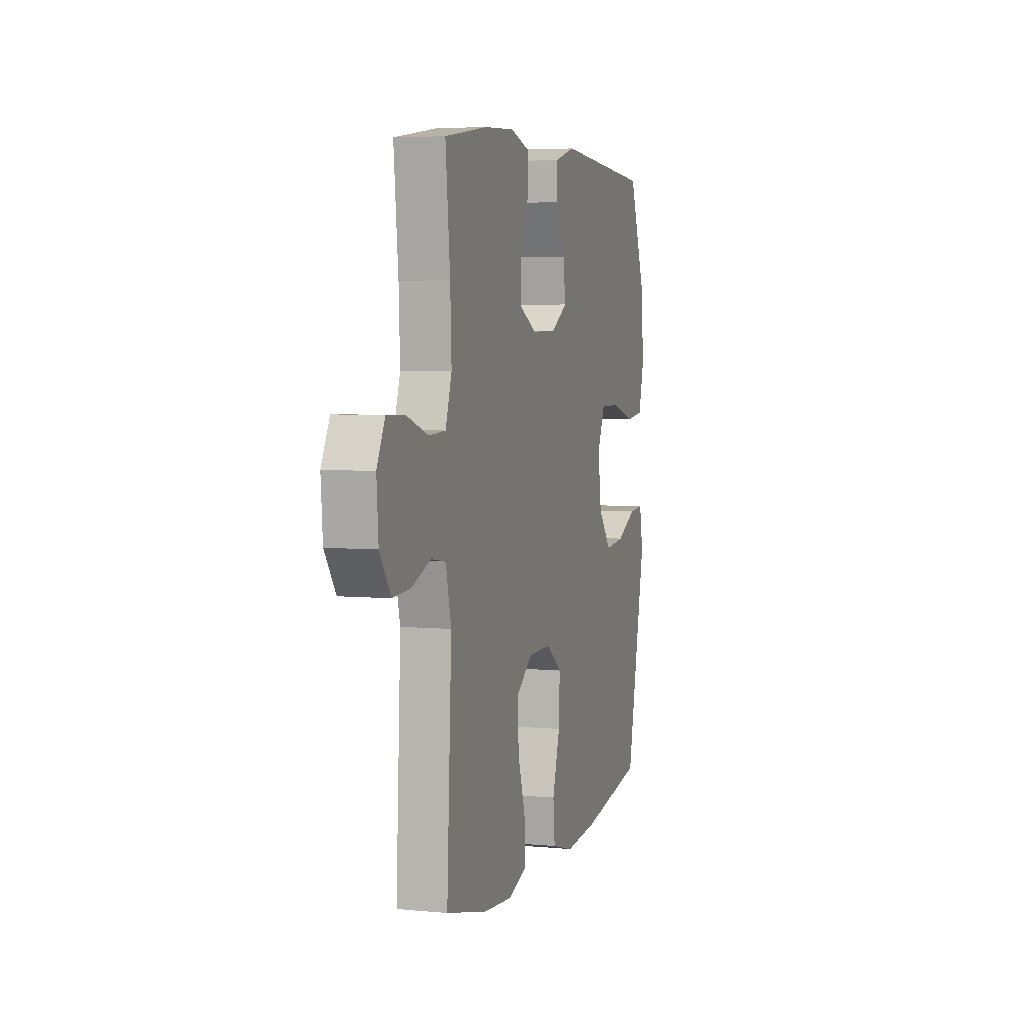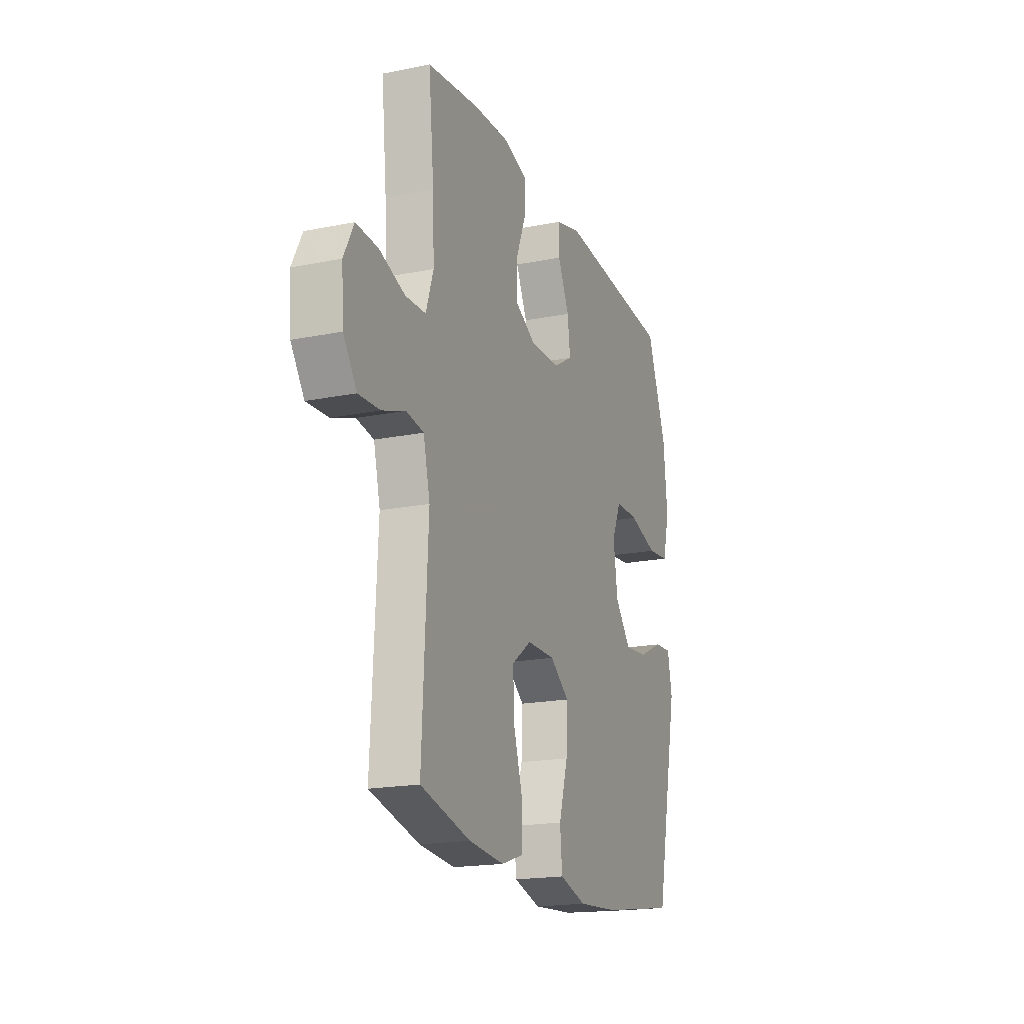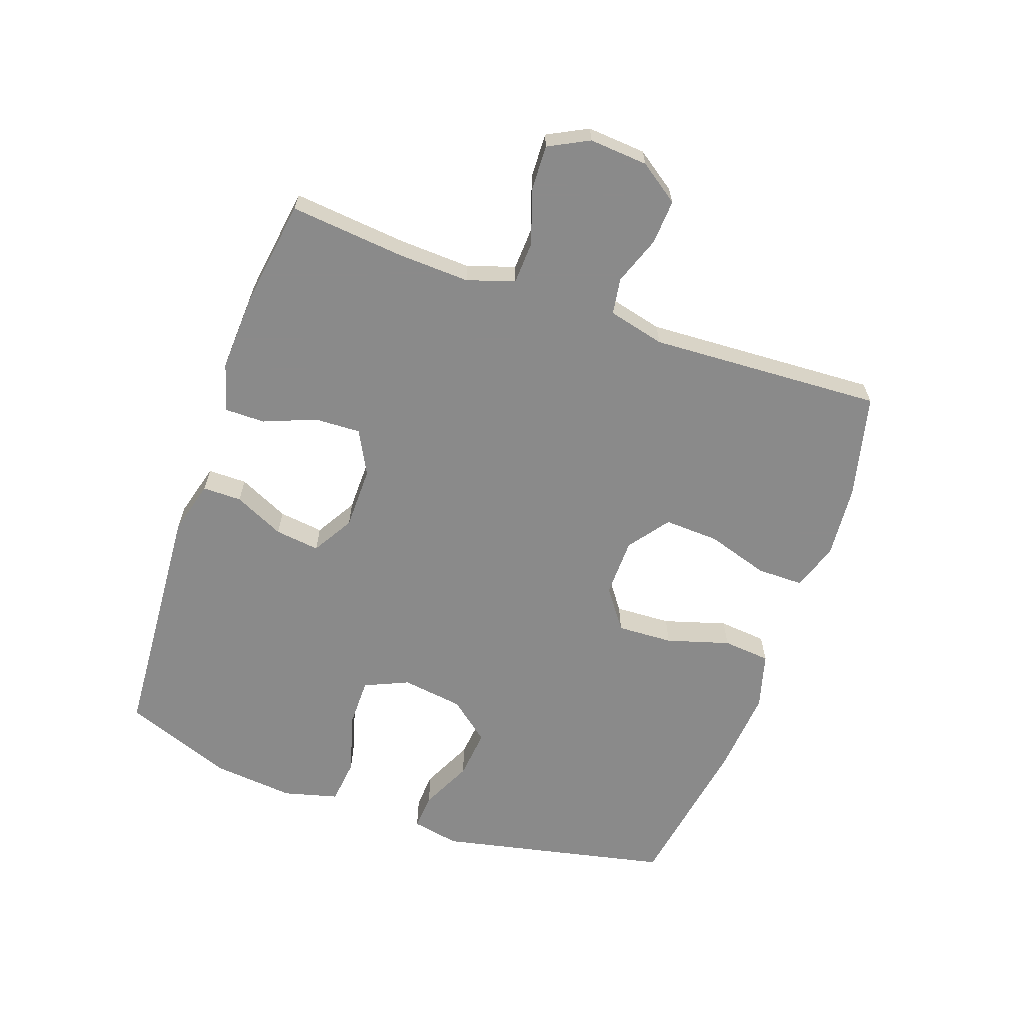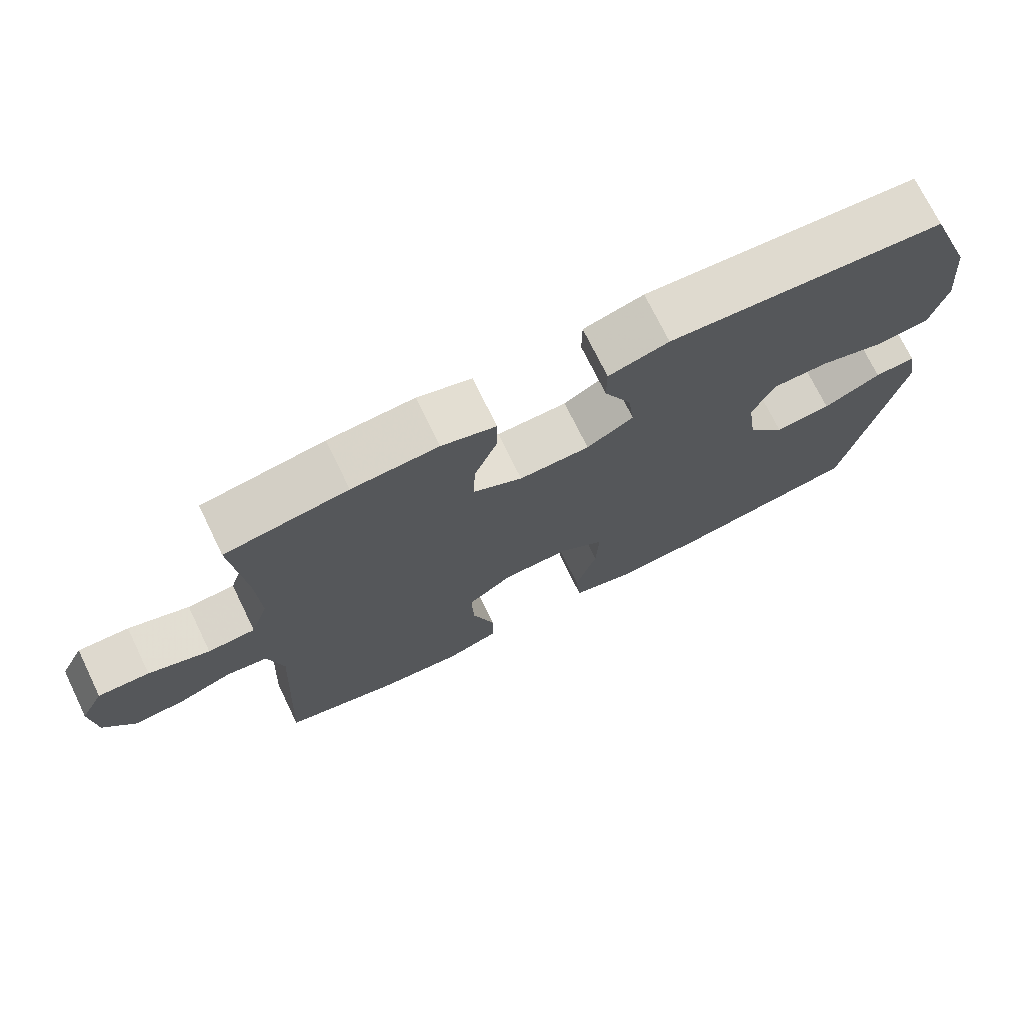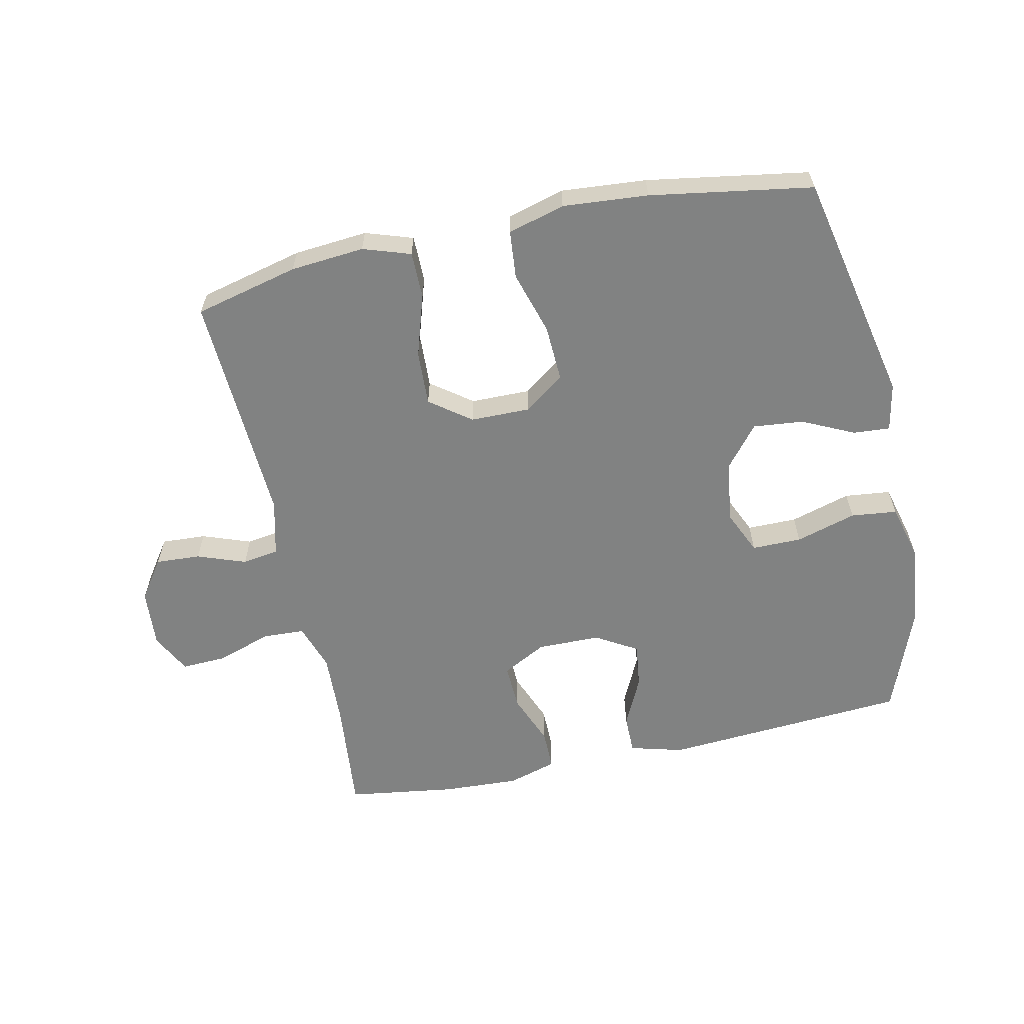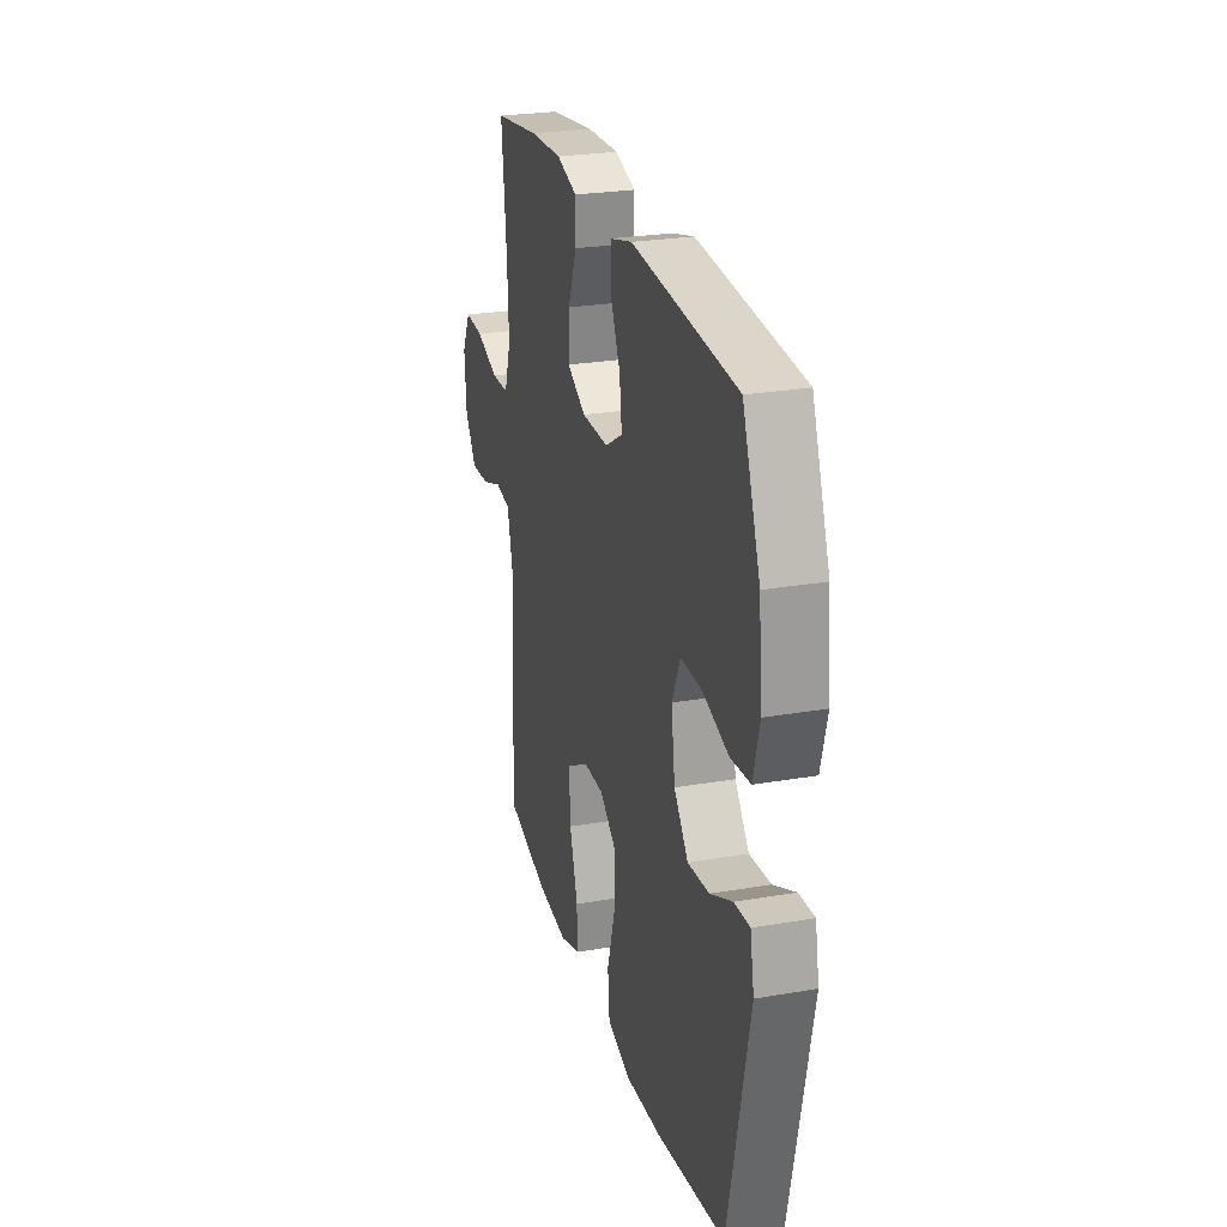
<metadata>
{"format":"obj","ext":"obj","renderer":"f3d","projection":"perspective","resolution":1024,"background":"white","views":[{"elev":4.9,"azim":106.7,"up":"+Z"},{"elev":-19.0,"azim":110.8,"up":"+Z"},{"elev":-63.6,"azim":70.6,"up":"+Y"},{"elev":73.0,"azim":154.0,"up":"+Z"},{"elev":-60.6,"azim":-167.8,"up":"+Y"},{"elev":25.9,"azim":-105.3,"up":"+Z"}]}
</metadata>
<code>
v 0.5 0.07 0.5
v 0.482 0.07 0.319
v 0.477 0.07 0.203
v 0.502 0.07 0.128
v 0.569 0.07 0.125
v 0.655 0.07 0.154
v 0.727 0.07 0.157
v 0.76 0.07 0.093
v 0.753 0.07 0
v 0.709 0.07 -0.063
v 0.638 0.07 -0.059
v 0.561 0.07 -0.031
v 0.503 0.07 -0.04
v 0.481 0.07 -0.13
v 0.5 0.07 -0.5
v 0.335 0.07 -0.54
v 0.218 0.07 -0.55
v 0.143 0.07 -0.525
v 0.143 0.07 -0.451
v 0.174 0.07 -0.352
v 0.178 0.07 -0.265
v 0.113 0.07 -0.217
v 0.019 0.07 -0.216
v -0.045 0.07 -0.263
v -0.041 0.07 -0.352
v -0.011 0.07 -0.452
v -0.018 0.07 -0.528
v -0.108 0.07 -0.553
v -0.243 0.07 -0.542
v -0.5 0.07 -0.5
v -0.579 0.07 -0.13
v -0.564 0.07 -0.054
v -0.506 0.07 -0.058
v -0.424 0.07 -0.097
v -0.344 0.07 -0.105
v -0.291 0.07 -0.04
v -0.277 0.07 0.058
v -0.308 0.07 0.128
v -0.387 0.07 0.128
v -0.483 0.07 0.1
v -0.556 0.07 0.108
v -0.579 0.07 0.195
v -0.566 0.07 0.326
v -0.5 0.07 0.5
v -0.11 0.07 0.527
v -0.025 0.07 0.504
v -0.025 0.07 0.442
v -0.063 0.07 0.362
v -0.072 0.07 0.291
v -0.006 0.07 0.252
v 0.094 0.07 0.251
v 0.164 0.07 0.288
v 0.161 0.07 0.361
v 0.128 0.07 0.444
v 0.128 0.07 0.508
v 0.205 0.07 0.531
v 0.327 0.07 0.525
v 0.5 0 0.5
v 0.482 0 0.319
v 0.477 0 0.203
v 0.502 0 0.128
v 0.569 0 0.125
v 0.655 0 0.154
v 0.727 0 0.157
v 0.76 0 0.093
v 0.753 0 0
v 0.709 0 -0.063
v 0.638 0 -0.059
v 0.561 0 -0.031
v 0.503 0 -0.04
v 0.481 0 -0.13
v 0.5 0 -0.5
v 0.335 0 -0.54
v 0.218 0 -0.55
v 0.143 0 -0.525
v 0.143 0 -0.451
v 0.174 0 -0.352
v 0.178 0 -0.265
v 0.113 0 -0.217
v 0.019 0 -0.216
v -0.045 0 -0.263
v -0.041 0 -0.352
v -0.011 0 -0.452
v -0.018 0 -0.528
v -0.108 0 -0.553
v -0.243 0 -0.542
v -0.5 0 -0.5
v -0.579 0 -0.13
v -0.564 0 -0.054
v -0.506 0 -0.058
v -0.424 0 -0.097
v -0.344 0 -0.105
v -0.291 0 -0.04
v -0.277 0 0.058
v -0.308 0 0.128
v -0.387 0 0.128
v -0.483 0 0.1
v -0.556 0 0.108
v -0.579 0 0.195
v -0.566 0 0.326
v -0.5 0 0.5
v -0.11 0 0.527
v -0.025 0 0.504
v -0.025 0 0.442
v -0.063 0 0.362
v -0.072 0 0.291
v -0.006 0 0.252
v 0.094 0 0.251
v 0.164 0 0.288
v 0.161 0 0.361
v 0.128 0 0.444
v 0.128 0 0.508
v 0.205 0 0.531
v 0.327 0 0.525
f 57 1 2
f 56 57 2
f 55 56 2
f 54 55 2
f 53 54 2
f 52 53 2 3
f 51 52 3 4
f 50 51 4
f 46 47 48
f 45 46 48
f 44 45 48
f 43 44 48
f 42 43 48
f 41 42 48
f 40 41 48
f 39 40 48
f 38 39 48 49
f 37 38 49 50
f 32 33 34
f 31 32 34
f 30 31 34
f 29 30 34
f 28 29 34
f 27 28 34
f 26 27 34
f 25 26 34
f 24 25 34 35
f 23 24 35 36
f 18 19 20
f 17 18 20
f 16 17 20
f 15 16 20
f 14 15 20
f 13 14 20 21
f 10 11 12
f 9 10 12
f 8 9 12
f 7 8 12
f 6 7 12
f 5 6 12
f 4 5 12 13
f 50 4 13
f 37 50 13
f 36 37 13
f 23 36 13
f 22 23 13
f 13 21 22
f 59 58 114
f 59 114 113
f 59 113 112
f 59 112 111
f 59 111 110
f 60 59 110 109
f 61 60 109 108
f 61 108 107
f 105 104 103
f 105 103 102
f 105 102 101
f 105 101 100
f 105 100 99
f 105 99 98
f 105 98 97
f 105 97 96
f 106 105 96 95
f 107 106 95 94
f 91 90 89
f 91 89 88
f 91 88 87
f 91 87 86
f 91 86 85
f 91 85 84
f 91 84 83
f 91 83 82
f 92 91 82 81
f 93 92 81 80
f 77 76 75
f 77 75 74
f 77 74 73
f 77 73 72
f 77 72 71
f 78 77 71 70
f 69 68 67
f 69 67 66
f 69 66 65
f 69 65 64
f 69 64 63
f 69 63 62
f 70 69 62 61
f 70 61 107
f 70 107 94
f 70 94 93
f 70 93 80
f 70 80 79
f 79 78 70
f 1 58 59 2
f 2 59 60 3
f 3 60 61 4
f 4 61 62 5
f 5 62 63 6
f 6 63 64 7
f 7 64 65 8
f 8 65 66 9
f 9 66 67 10
f 10 67 68 11
f 11 68 69 12
f 12 69 70 13
f 13 70 71 14
f 14 71 72 15
f 15 72 73 16
f 16 73 74 17
f 17 74 75 18
f 18 75 76 19
f 19 76 77 20
f 20 77 78 21
f 21 78 79 22
f 22 79 80 23
f 23 80 81 24
f 24 81 82 25
f 25 82 83 26
f 26 83 84 27
f 27 84 85 28
f 28 85 86 29
f 29 86 87 30
f 30 87 88 31
f 31 88 89 32
f 32 89 90 33
f 33 90 91 34
f 34 91 92 35
f 35 92 93 36
f 36 93 94 37
f 37 94 95 38
f 38 95 96 39
f 39 96 97 40
f 40 97 98 41
f 41 98 99 42
f 42 99 100 43
f 43 100 101 44
f 44 101 102 45
f 45 102 103 46
f 46 103 104 47
f 47 104 105 48
f 48 105 106 49
f 49 106 107 50
f 50 107 108 51
f 51 108 109 52
f 52 109 110 53
f 53 110 111 54
f 54 111 112 55
f 55 112 113 56
f 56 113 114 57
f 57 114 58 1

</code>
